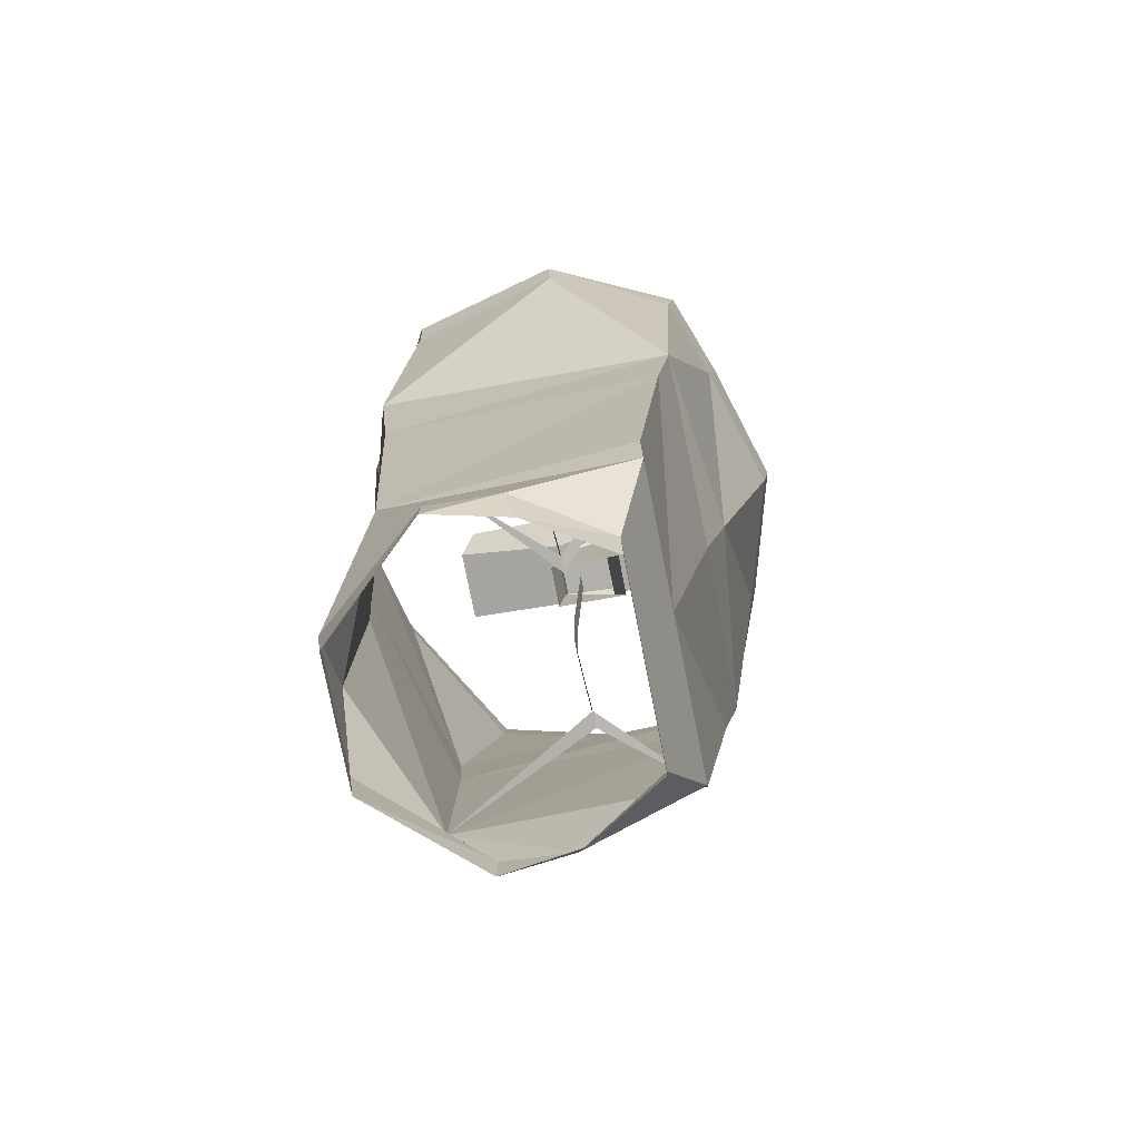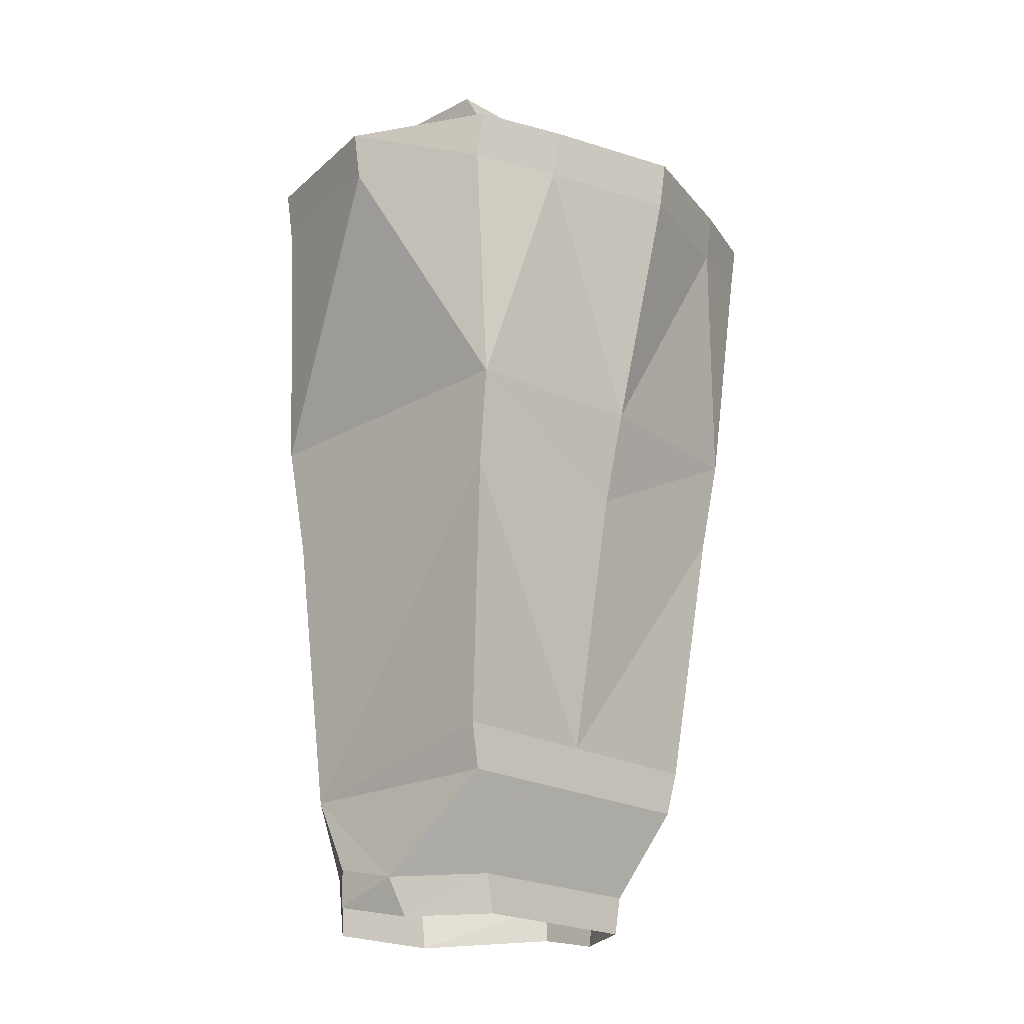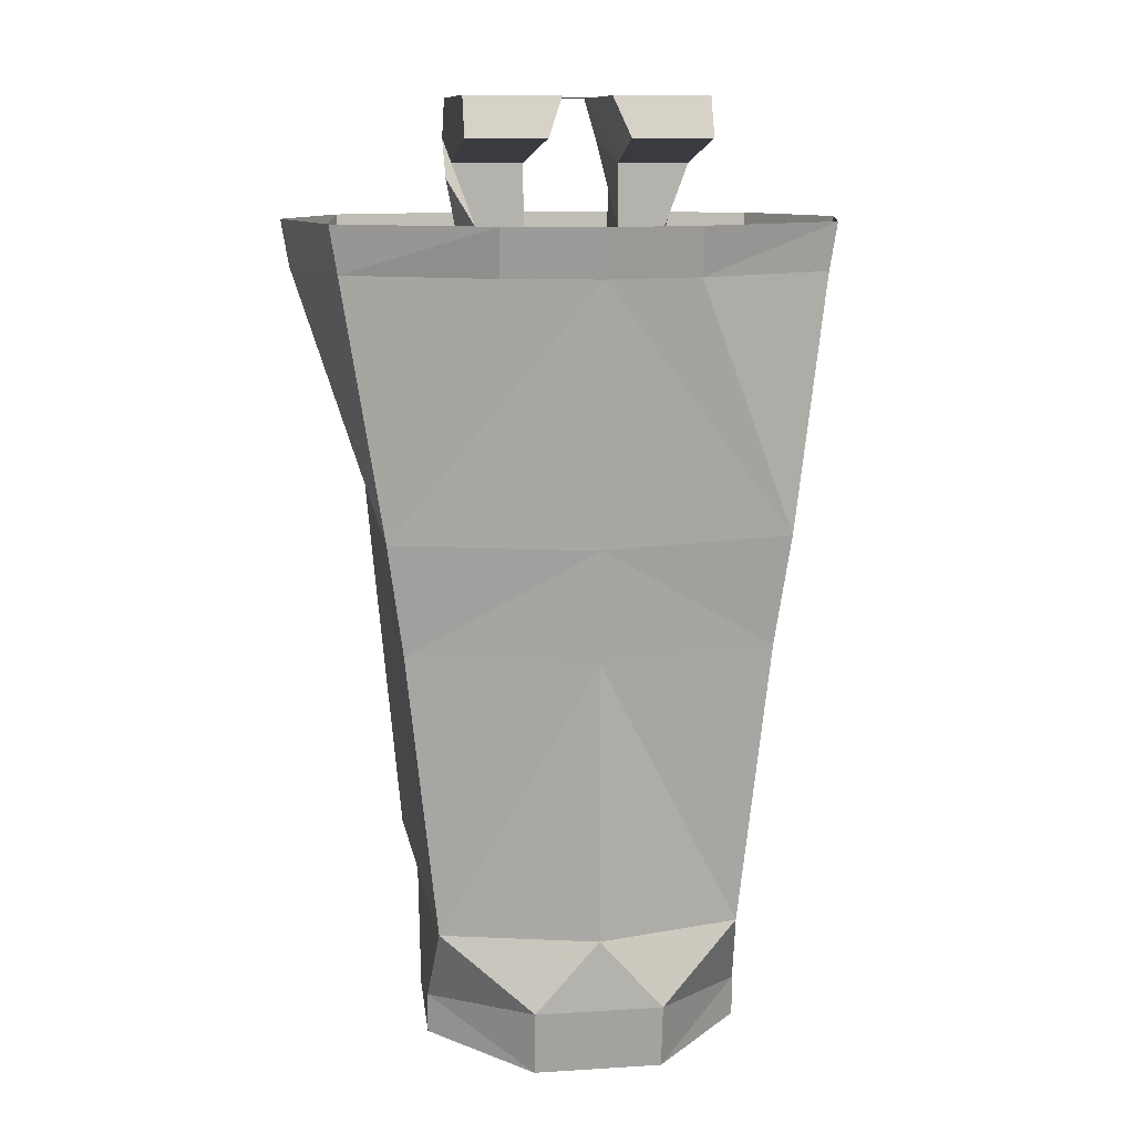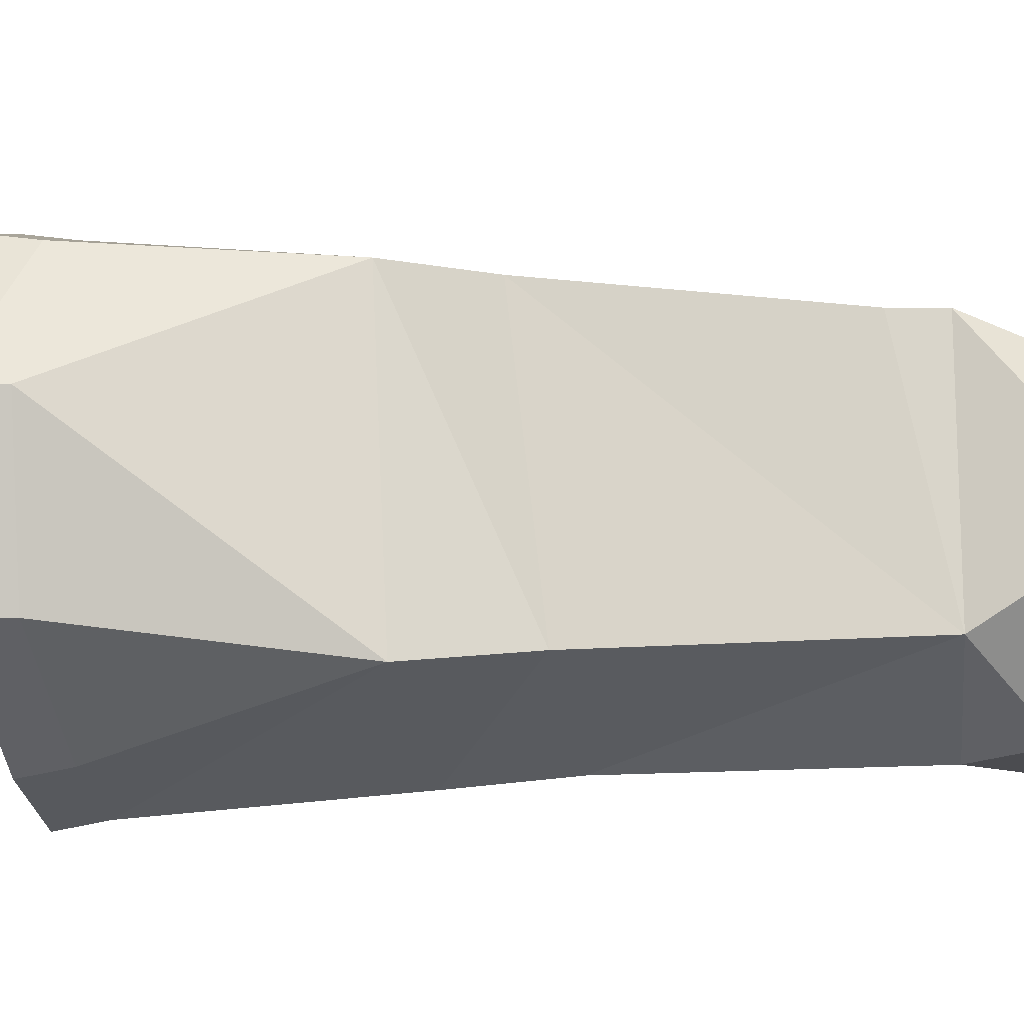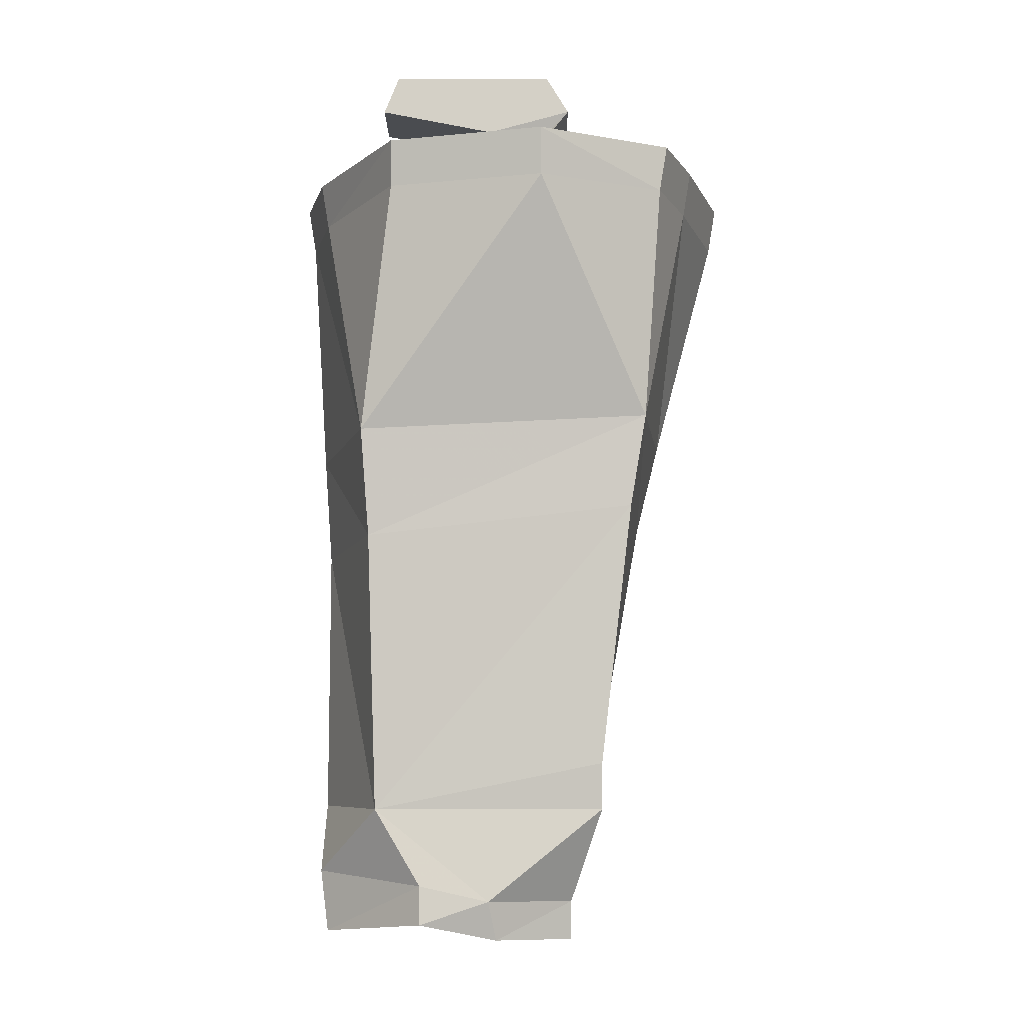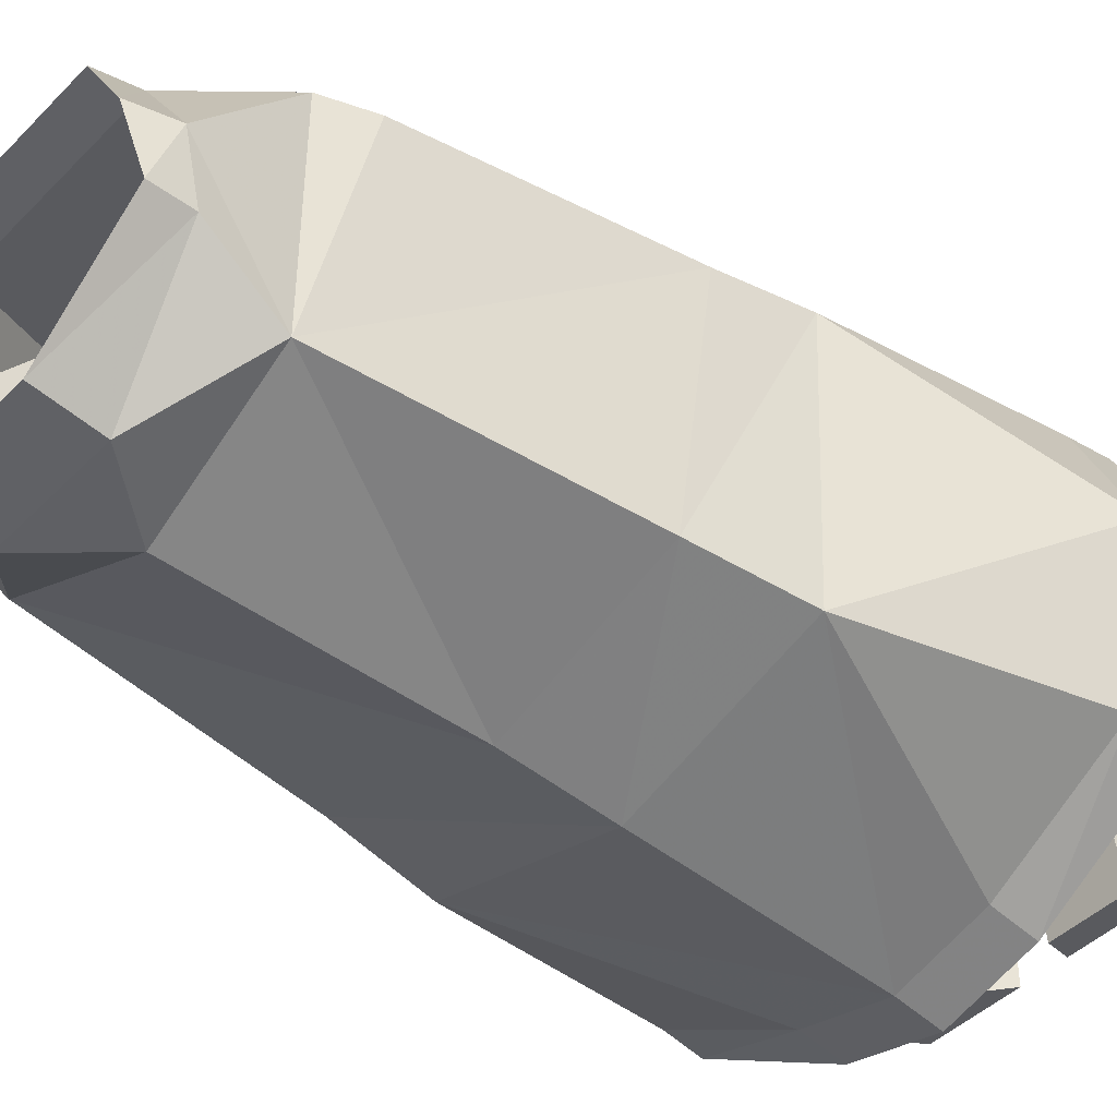
<metadata>
{"format":"obj","ext":"obj","renderer":"f3d","projection":"perspective","resolution":1024,"background":"white","views":[{"elev":-78.9,"azim":-78.7,"up":"+Y"},{"elev":-20.4,"azim":-46.6,"up":"+Y"},{"elev":10.7,"azim":171.1,"up":"+Y"},{"elev":-15.2,"azim":-80.8,"up":"+Z"},{"elev":-9.7,"azim":-89.7,"up":"+Y"},{"elev":-44.3,"azim":49.3,"up":"+Z"}]}
</metadata>
<code>
v 0.1406 -0.8906 -0.01562
v 0.1016 -0.8516 0.0625
v 0.09375 -0.8906 0.0625
v -0.1016 -0.8516 0.0625
v -0.09375 -0.8906 0.0625
v -0.1406 -0.8906 -0.01562
v -0.1562 -0.8516 -0.02344
v -0.1562 -0.875 -0.09375
v -0.1562 -0.8359 -0.09375
v -0.0625 -0.8828 -0.1953
v -0.0625 -0.8203 -0.2031
v 0.0625 -0.8828 -0.1953
v 0.0625 -0.8203 -0.2031
v 0.1562 -0.8359 -0.09375
v 0.1562 -0.875 -0.09375
v 0.1562 -0.8516 -0.02344
v 0.1484 -0.7578 0.09375
v -0.1484 -0.7578 0.09375
v -0.1484 -0.7578 -0.1406
v 0 -0.75 -0.2031
v 0.1484 -0.7578 -0.1406
v 0.1641 -0.7109 0.09375
v 0 -0.7109 0.09375
v -0.1562 -0.7109 0.09375
v -0.1797 -0.4453 0.125
v -0.1797 -0.4766 -0.1484
v 0 -0.4766 -0.2031
v 0.1797 -0.4766 -0.1484
v 0.1875 -0.4453 0.125
v 0 -0.4453 0.1406
v -0.09375 -0.1172 -0.2031
v -0.2344 -0.1172 -0.125
v -0.2422 -0.07031 -0.125
v -0.09375 -0.07031 -0.2109
v 0 -0.07031 -0.2344
v 0 -0.1172 -0.2266
v -0.1953 -0.3672 -0.1562
v -0.2734 -0.1172 0.03125
v -0.2812 -0.07031 0.03125
v 0.09375 -0.07031 -0.2109
v 0.09375 -0.1172 -0.2031
v 0.1953 -0.3672 -0.1562
v 0 -0.3672 -0.2109
v -0.1875 -0.3516 0.1406
v -0.2188 -0.1172 0.1562
v -0.2188 -0.07031 0.1641
v -0.1328 -0.07031 0.1953
v -0.1328 -0.1172 0.1875
v 0 -0.1172 0.2266
v 0 -0.07031 0.2344
v 0.1328 -0.1172 0.1875
v 0.1328 -0.07031 0.1953
v 0.2188 -0.07031 0.1641
v 0.2188 -0.1172 0.1562
v 0.2734 -0.1172 0.03125
v 0.2812 -0.07031 0.03125
v 0.2422 -0.07031 -0.125
v 0.2344 -0.1172 -0.125
v 0.1953 -0.3516 0.1406
v 0 -0.3516 0.1641
v 0.07812 -0.7578 0.007812
v 0.0625 -0.7578 0.007812
v -0.1484 -0.7578 -0.07031
v -0.0625 -0.7578 0.007812
v -0.07812 -0.7578 0.007812
v -0.0625 -0.4688 -0.007812
v -0.07812 -0.4688 -0.007812
v -0.0625 -0.3672 -0.007812
v -0.07812 -0.3672 -0.007812
v -0.07812 -0.1406 0
v -0.0625 -0.1406 0
v 0.07812 -0.4688 -0.007812
v 0.0625 -0.4688 -0.007812
v 0.07812 -0.3672 -0.007812
v 0.0625 -0.3672 -0.007812
v 0.0625 -0.1406 0
v 0.07812 -0.1406 0
v 0.04688 0.04688 -0.01562
v -0.04688 0.04688 -0.01562
v 0 0.04688 0.04688
v 0.02344 0.04688 0.03906
v 0.1172 0.04688 0.03906
v 0.1172 0.04688 -0.125
v 0.02344 0.04688 -0.125
v 0.04688 -0.01562 -0.02344
v 0.03906 0.007812 0.0625
v 0.1172 0.007812 0.0625
v 0.1172 -0.01562 -0.02344
v 0.1172 0.007812 -0.1406
v 0.03906 0.007812 -0.1406
v 0.04688 -0.07812 -0.02344
v 0.04688 -0.03125 0.03125
v 0.1172 -0.03125 0.03125
v 0.09375 -0.07812 -0.02344
v 0.04688 -0.1406 -0.03125
v 0.04688 -0.1484 0.04688
v 0.09375 -0.1484 0.04688
v 0.09375 -0.1406 -0.03125
v -0.1172 0.04688 0.03906
v -0.02344 0.04688 0.03906
v -0.02344 0.04688 -0.125
v -0.1172 0.04688 -0.125
v -0.1172 -0.01562 -0.02344
v -0.1172 0.007812 0.0625
v -0.03906 0.007812 0.0625
v -0.04688 -0.01562 -0.02344
v -0.03906 0.007812 -0.1406
v -0.1172 0.007812 -0.1406
v -0.04688 -0.07812 -0.02344
v -0.09375 -0.07812 -0.02344
v -0.1172 -0.03125 0.03125
v -0.04688 -0.03125 0.03125
v -0.04688 -0.1484 0.04688
v -0.04688 -0.1406 -0.03125
v -0.09375 -0.1484 0.04688
v -0.09375 -0.1406 -0.03125
f 1 2 3
f 3 2 4
f 3 4 5
f 5 4 6
f 6 4 7
f 6 7 8
f 8 7 9
f 8 9 10
f 10 9 11
f 10 11 12
f 12 11 13
f 12 13 14
f 12 14 15
f 15 14 16
f 15 16 1
f 1 16 2
f 2 16 17
f 2 17 4
f 4 17 18
f 4 18 7
f 7 18 19
f 7 19 9
f 9 19 11
f 11 19 20
f 13 20 21
f 13 21 14
f 14 21 16
f 16 21 17
f 17 21 22
f 17 22 23
f 17 23 18
f 18 23 24
f 18 24 19
f 19 24 25
f 19 25 26
f 19 26 27
f 19 27 20
f 20 27 21
f 21 27 28
f 21 28 29
f 21 29 22
f 22 29 23
f 23 29 30
f 23 30 25
f 23 25 24
f 31 36 37
f 31 37 32
f 32 37 38
f 36 41 42
f 36 42 43
f 36 43 37
f 37 43 26
f 37 26 44
f 37 44 38
f 38 44 45
f 41 58 42
f 42 58 55
f 42 55 59
f 42 59 28
f 42 28 43
f 43 28 27
f 43 27 26
f 54 59 55
f 59 54 51
f 59 51 60
f 59 60 30
f 59 30 29
f 59 29 28
f 51 49 60
f 60 49 48
f 60 48 44
f 60 44 30
f 30 44 25
f 25 44 26
f 48 45 44
f 61 62 21
f 62 61 22
f 63 64 65
f 65 64 24
f 65 64 66
f 65 66 67
f 67 66 68
f 67 68 69
f 68 69 70
f 68 70 71
f 62 61 72
f 62 72 73
f 73 72 74
f 73 74 75
f 74 75 76
f 74 76 77
f 11 20 13
f 31 32 33
f 31 33 34
f 31 34 35
f 31 35 36
f 32 38 39
f 32 39 33
f 36 35 40
f 36 40 41
f 38 45 39
f 39 45 46
f 46 45 47
f 47 45 48
f 47 48 49
f 47 49 50
f 50 49 51
f 50 51 52
f 52 51 53
f 53 51 54
f 53 54 55
f 53 55 56
f 56 55 57
f 57 55 58
f 57 58 40
f 40 58 41
f 78 79 80
f 81 82 83
f 81 83 84
f 81 84 85
f 81 85 86
f 81 86 82
f 82 86 87
f 82 87 88
f 82 88 83
f 83 88 89
f 83 89 90
f 83 90 84
f 84 90 85
f 85 90 89
f 85 89 88
f 85 88 91
f 85 91 86
f 86 91 92
f 86 92 87
f 87 92 93
f 87 93 94
f 87 94 88
f 88 94 91
f 91 94 95
f 91 95 96
f 91 96 92
f 92 96 97
f 92 97 93
f 93 97 94
f 94 97 98
f 94 98 95
f 99 100 101
f 99 101 102
f 99 102 103
f 99 103 104
f 99 104 105
f 99 105 100
f 100 105 106
f 100 106 101
f 101 106 107
f 101 107 102
f 102 107 108
f 102 108 103
f 103 108 106
f 103 106 109
f 103 109 110
f 103 110 104
f 104 110 111
f 104 111 112
f 104 112 105
f 105 112 109
f 105 109 106
f 113 114 109
f 113 109 112
f 113 112 115
f 115 112 111
f 115 111 110
f 115 110 116
f 116 110 114
f 114 110 109
f 106 108 107

</code>
